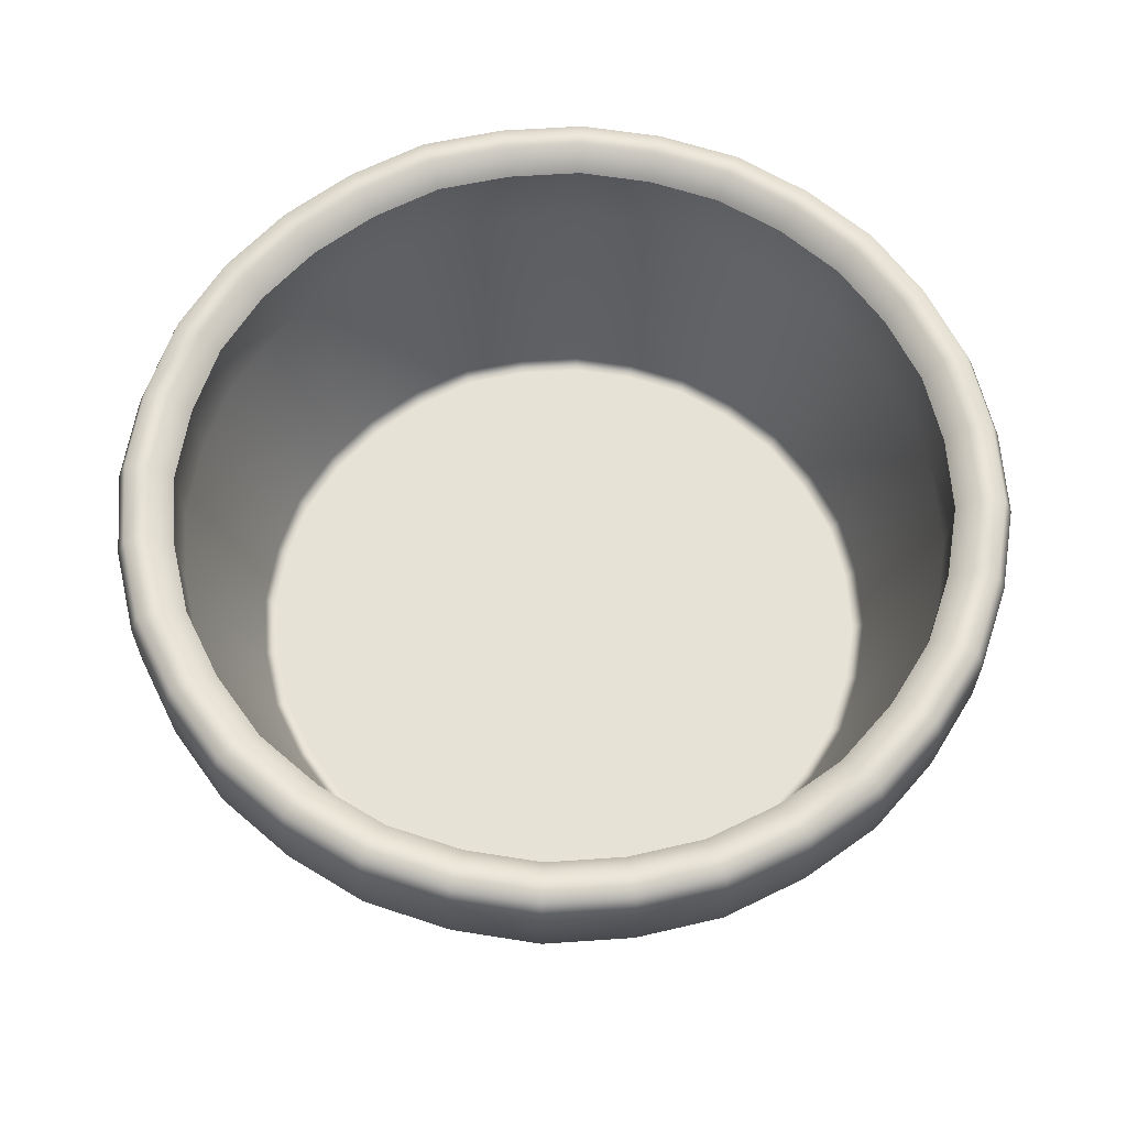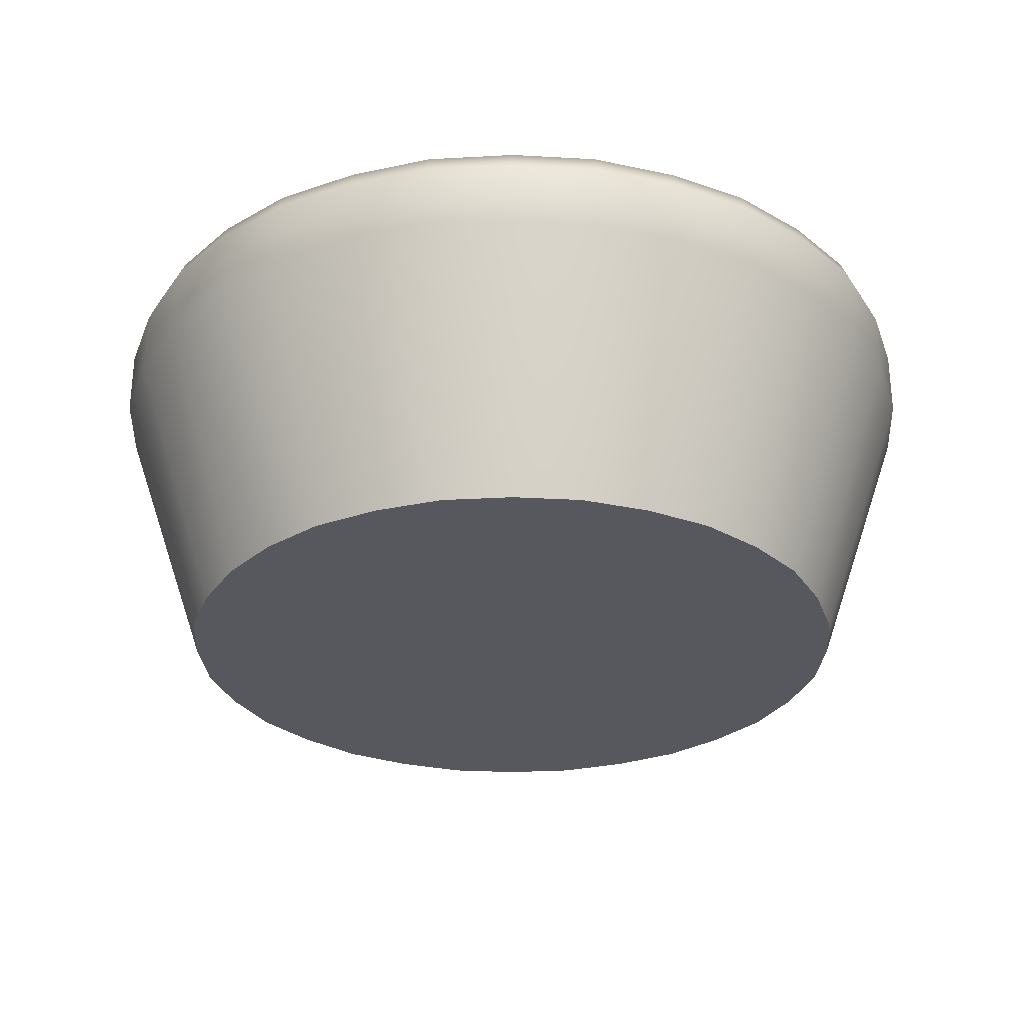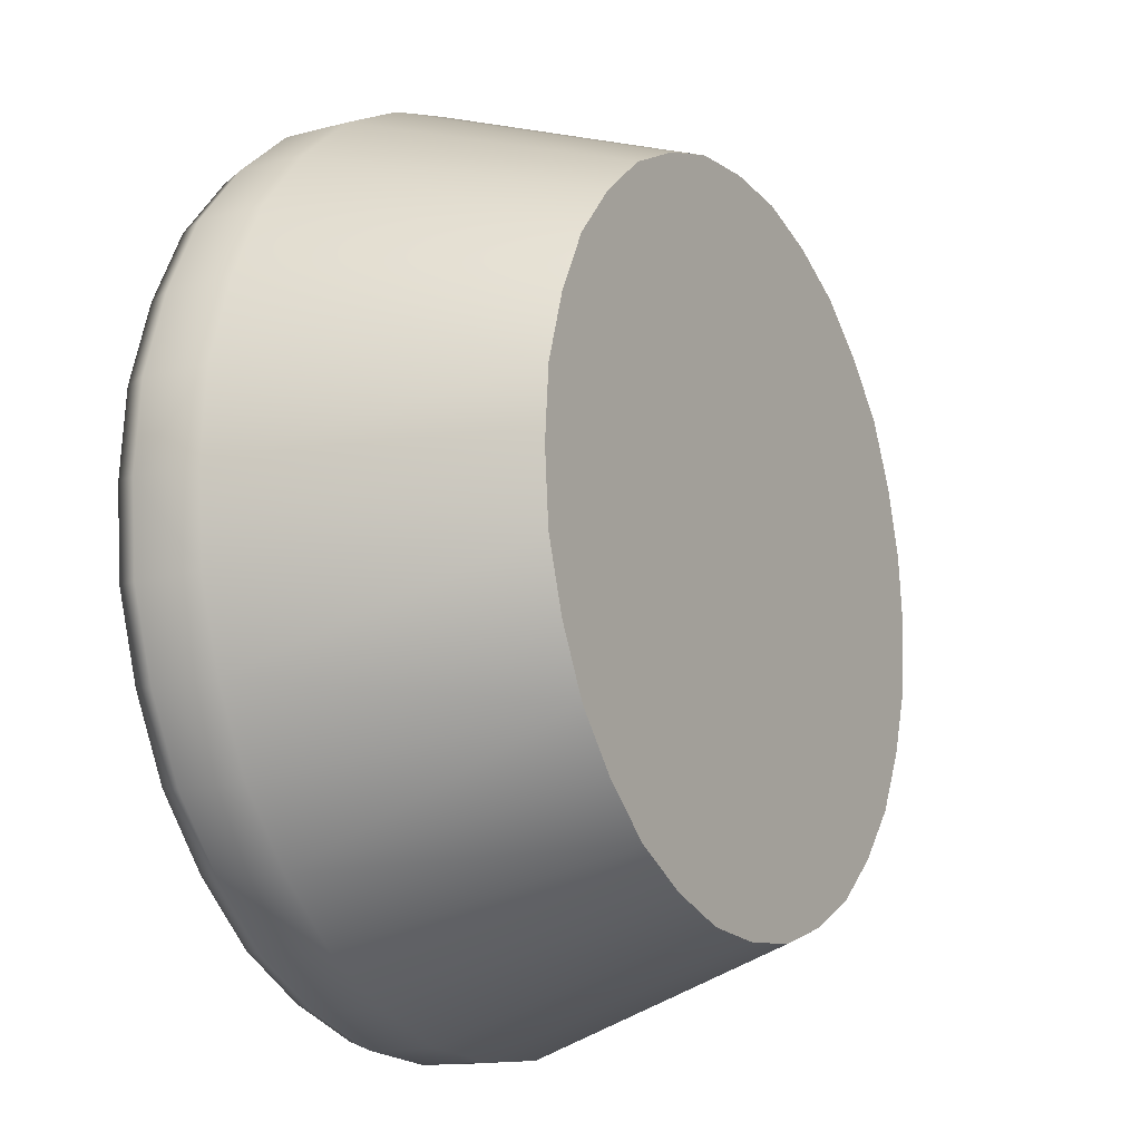
<metadata>
{"format":"obj","ext":"obj","renderer":"f3d","projection":"perspective","resolution":1024,"background":"white","views":[{"elev":63.1,"azim":-143.7,"up":"+Y"},{"elev":-29.1,"azim":134.9,"up":"+Y"},{"elev":-14.6,"azim":-60.1,"up":"+Z"}]}
</metadata>
<code>
g ENV_S04_BasketFall_Hoops_Basket_MO
v 0.001219 2.569 3.693
v 0.001219 2.365 3.879
v -0.6896 2.365 3.935
v -0.7254 2.569 3.752
v 0.001457 2.547 3.453
v -1.429 2.569 3.977
v -1.358 2.365 4.149
v -1.975 2.365 4.465
v -0.7722 2.547 3.516
v 0.001457 2.34 3.37
v -1.521 2.547 3.756
v -1.553 2.34 3.679
v -2.078 2.569 4.31
v -0.7883 2.34 3.434
v -0.7883 1.725 3.434
v 0.001457 1.725 3.37
v -0.6265 -0.7198 4.255
v 0.001219 -0.7198 4.204
v -1.553 1.725 3.679
v -1.234 -0.7198 4.449
v -1.794 -0.7198 4.736
v -2.258 1.725 4.04
v -2.211 2.547 4.109
v -2.87 1.725 4.558
v -2.87 2.34 4.558
v -2.281 -0.7198 5.148
v -2.689 -0.7198 5.628
v -2.258 2.34 4.04
v -2.812 2.547 4.617
v -3.384 1.725 5.162
v -2.642 2.569 4.787
v -2.511 2.365 4.918
v -2.96 2.365 5.446
v -3.114 2.569 5.343
v -3.314 2.547 5.208
v -3.452 2.569 5.999
v -3.281 2.365 6.07
v -3.494 2.365 6.73
v -3.674 2.547 5.908
v -3.751 2.34 5.875
v -3.384 2.34 5.162
v -3.676 2.569 6.693
v -3.912 2.547 6.646
v -3.737 2.569 7.429
v -3.552 2.365 7.43
v -3.496 2.365 8.12
v -3.977 2.547 7.429
v -4.061 2.34 7.429
v -3.678 2.569 8.156
v -3.751 1.725 5.875
v -2.981 -0.7198 6.195
v -3.174 -0.7198 6.794
v -3.994 2.34 6.629
v -3.994 1.725 6.629
v -4.061 1.725 7.429
v -3.227 -0.7198 7.43
v -3.176 -0.7198 8.057
v -3.997 1.725 8.219
v -3.752 1.725 8.984
v -3.752 2.34 8.984
v -2.982 -0.7198 8.665
v -2.694 -0.7198 9.225
v -3.997 2.34 8.219
v -3.915 2.547 8.203
v -3.391 1.725 9.688
v -3.675 2.547 8.952
v -2.872 1.725 10.3
v -2.872 2.34 10.3
v -2.282 -0.7198 9.712
v -1.803 -0.7198 10.12
v -3.391 2.34 9.688
v -3.321 2.547 9.642
v -3.453 2.569 8.86
v -3.282 2.365 8.789
v -2.966 2.365 9.406
v -3.121 2.569 9.509
v -2.269 1.725 10.81
v -2.813 2.547 10.24
v -2.644 2.569 10.07
v -2.513 2.365 9.942
v -1.985 2.365 10.39
v -2.088 2.569 10.54
v -2.222 2.547 10.74
v -1.431 2.569 10.88
v -1.36 2.365 10.71
v -0.701 2.365 10.92
v -1.523 2.547 11.11
v -1.555 2.34 11.18
v -2.269 2.34 10.81
v -0.7375 2.569 11.11
v -0.7847 2.547 11.34
v -0.001391 2.569 11.17
v -0.001153 2.365 10.98
v 0.6897 2.365 10.93
v -0.001391 2.547 11.41
v -0.001391 2.34 11.49
v 0.7257 2.569 11.11
v -1.555 1.725 11.18
v -1.236 -0.7198 10.41
v -0.6367 -0.7198 10.6
v -0.8014 2.34 11.42
v -0.8014 1.725 11.42
v -0.001391 1.725 11.49
v -0.001153 -0.7198 10.66
v 0.6265 -0.7198 10.61
v 0.7884 1.725 11.43
v 1.553 1.725 11.18
v 1.553 2.34 11.18
v 1.234 -0.7198 10.41
v 1.792 -0.7198 10.12
v 0.7884 2.34 11.43
v 0.7722 2.547 11.35
v 2.256 1.725 10.82
v 1.521 2.547 11.11
v 2.87 1.725 10.3
v 2.87 2.34 10.3
v 2.281 -0.7198 9.713
v 2.701 -0.7198 9.237
v 2.256 2.34 10.82
v 2.21 2.547 10.75
v 1.429 2.569 10.88
v 1.358 2.365 10.71
v 1.973 2.365 10.4
v 2.076 2.569 10.55
v 3.399 1.725 9.704
v 2.811 2.547 10.24
v 2.642 2.569 10.07
v 2.511 2.365 9.943
v 2.973 2.365 9.419
v 3.128 2.569 9.522
v 3.329 2.547 9.657
v 3.452 2.569 8.862
v 3.281 2.365 8.791
v 3.751 1.725 8.986
v 2.981 -0.7198 8.667
v 3.978 1.725 8.223
v 3.161 -0.7198 8.06
v 3.227 -0.7198 7.432
v 3.399 2.34 9.704
v 3.751 2.34 8.986
v 3.674 2.547 8.954
v 3.661 2.569 8.16
v 3.48 2.365 8.124
v 3.552 2.365 7.432
v 3.978 2.34 8.223
v 3.897 2.547 8.207
v 3.737 2.569 7.432
v 3.496 2.365 6.741
v 3.978 2.547 7.432
v 4.061 2.34 7.432
v 3.678 2.569 6.705
v 4.061 1.725 7.432
v 3.176 -0.7198 6.804
v 3.997 1.725 6.642
v 3.915 2.547 6.659
v 3.453 2.569 6.002
v 3.282 2.365 6.073
v 2.966 2.365 5.456
v 3.675 2.547 5.91
v 3.752 2.34 5.878
v 3.997 2.34 6.642
v 3.752 1.725 5.878
v 2.982 -0.7198 6.197
v 2.694 -0.7198 5.637
v 3.121 2.569 5.353
v 3.391 1.725 5.173
v 3.321 2.547 5.219
v 2.644 2.569 4.789
v 2.512 2.365 4.92
v 1.985 2.365 4.471
v 2.814 2.547 4.619
v 2.872 2.34 4.561
v 3.391 2.34 5.173
v 2.872 1.725 4.561
v 2.282 -0.7198 5.15
v 1.803 -0.7198 4.742
v 2.088 2.569 4.317
v 2.269 1.725 4.047
v 2.222 2.547 4.117
v 1.431 2.569 3.978
v 1.361 2.365 4.15
v 0.7008 2.365 3.937
v 1.523 2.547 3.757
v 1.555 2.34 3.68
v 2.269 2.34 4.047
v 1.555 1.725 3.68
v 1.236 -0.7198 4.45
v 0.6367 -0.7198 4.257
v 0.7373 2.569 3.755
v 0.8012 1.725 3.437
v 0.001219 2.569 3.693
v 0.001219 2.365 3.879
v 0.001457 2.547 3.453
v 0.7848 2.547 3.519
v 0.001457 2.34 3.37
v 0.8012 2.34 3.437
v 0.001457 1.725 3.37
v 0.001219 -0.7198 4.204
v -2.281 -0.7198 5.148
v 3.29e-05 -0.7198 7.431
v -1.794 -0.7198 4.736
v -2.689 -0.7198 5.628
v -1.234 -0.7198 4.449
v -2.981 -0.7198 6.195
v -0.6265 -0.7198 4.255
v -3.174 -0.7198 6.794
v 0.001219 -0.7198 4.204
v -3.227 -0.7198 7.43
v 0.6367 -0.7198 4.257
v -3.176 -0.7198 8.057
v 1.236 -0.7198 4.45
v -2.982 -0.7198 8.665
v 1.803 -0.7198 4.742
v -2.694 -0.7198 9.225
v 2.282 -0.7198 5.15
v -2.282 -0.7198 9.712
v 2.694 -0.7198 5.637
v -1.803 -0.7198 10.12
v 2.982 -0.7198 6.197
v -1.236 -0.7198 10.41
v 3.176 -0.7198 6.804
v -0.6367 -0.7198 10.6
v 3.227 -0.7198 7.432
v -0.001153 -0.7198 10.66
v 3.161 -0.7198 8.06
v 0.6265 -0.7198 10.61
v 2.981 -0.7198 8.667
v 1.234 -0.7198 10.41
v 2.701 -0.7198 9.237
v 1.792 -0.7198 10.12
v 2.281 -0.7198 9.713
v -0.6896 2.365 3.935
v 0.001219 2.365 3.879
v -0.6896 1.638 3.935
v -1.358 2.365 4.149
v 0.001219 1.638 3.879
v 0.7008 1.638 3.937
v 0.7008 2.365 3.937
v 1.361 2.365 4.15
v -1.358 1.638 4.149
v -0.5821 -0.1588 4.479
v -1.975 1.638 4.465
v -1.975 2.365 4.465
v -2.511 2.365 4.918
v 1.361 1.638 4.15
v 0.5919 -0.1588 4.481
v 0.0009823 -0.1588 4.431
v 1.985 1.638 4.471
v 1.985 2.365 4.471
v 2.512 2.365 4.92
v -1.668 -0.1588 4.926
v -2.511 1.638 4.918
v -1.147 -0.1588 4.66
v -0.5612 -0.2357 4.585
v -2.96 1.638 5.446
v -2.96 2.365 5.446
v -3.281 2.365 6.07
v 2.512 1.638 4.92
v 2.966 1.638 5.456
v 2.966 2.365 5.456
v 3.282 2.365 6.073
v 1.676 -0.1588 4.932
v 1.149 -0.1588 4.66
v 0.5705 -0.2357 4.587
v 0.0009823 -0.2357 4.54
v 3.29e-05 -0.1669 7.431
v 1.107 -0.2357 4.76
v 1.615 -0.2357 5.022
v 2.122 -0.1588 5.311
v 2.505 -0.1588 5.763
v 2.045 -0.2357 5.387
v 2.414 -0.2357 5.823
v -1.106 -0.2357 4.759
v -1.607 -0.2357 5.016
v 2.671 -0.2357 6.325
v 3.282 1.638 6.073
v 2.771 -0.1588 6.284
v -2.12 -0.1588 5.309
v 3.496 1.638 6.741
v 3.496 2.365 6.741
v 3.552 2.365 7.432
v 2.846 -0.2357 6.87
v 2.952 -0.1588 6.849
v 3.552 1.638 7.432
v 3.48 1.638 8.124
v 3.48 2.365 8.124
v 3.281 2.365 8.791
v 2.999 -0.1588 7.432
v 2.891 -0.2357 7.432
v 2.938 -0.1588 8.016
v 2.832 -0.2357 7.995
v 2.671 -0.2357 8.538
v 2.771 -0.1588 8.579
v 3.281 1.638 8.791
v 2.42 -0.2357 9.049
v 2.973 1.638 9.419
v 2.973 2.365 9.419
v 2.511 2.365 9.943
v 2.511 -0.1588 9.11
v 2.044 -0.2357 9.476
v 1.606 -0.2357 9.844
v 1.105 -0.2357 10.1
v 2.12 -0.1588 9.552
v 2.511 1.638 9.943
v 1.666 -0.1588 9.934
v 1.973 1.638 10.4
v 1.973 2.365 10.4
v 1.358 2.365 10.71
v 1.147 -0.1588 10.2
v 1.358 1.638 10.71
v 0.5613 -0.2357 10.28
v 0.6897 1.638 10.93
v 0.6897 2.365 10.93
v -0.001153 2.365 10.98
v 0.5824 -0.1588 10.38
v -0.001153 1.638 10.98
v -0.0009165 -0.1588 10.43
v -0.701 1.638 10.92
v -0.701 2.365 10.92
v -1.36 2.365 10.71
v -0.5918 -0.1588 10.38
v -0.0009165 -0.2357 10.32
v -0.5705 -0.2357 10.27
v -1.36 1.638 10.71
v -1.149 -0.1588 10.2
v -1.985 1.638 10.39
v -1.985 2.365 10.39
v -2.513 2.365 9.942
v -1.676 -0.1588 9.93
v -1.107 -0.2357 10.1
v -1.615 -0.2357 9.84
v -2.513 1.638 9.942
v -2.045 -0.2357 9.475
v -2.414 -0.2357 9.038
v -2.671 -0.2357 8.536
v -2.122 -0.1588 9.551
v -2.966 1.638 9.406
v -2.966 2.365 9.406
v -3.282 2.365 8.789
v -2.505 -0.1588 9.098
v -2.771 -0.1588 8.577
v -3.282 1.638 8.789
v -2.846 -0.2357 7.992
v -3.496 1.638 8.12
v -3.496 2.365 8.12
v -3.552 2.365 7.43
v -2.952 -0.1588 8.013
v -3.552 1.638 7.43
v -2.999 -0.1588 7.43
v -3.494 1.638 6.73
v -3.494 2.365 6.73
v -2.95 -0.1588 6.839
v -3.281 1.638 6.07
v -2.891 -0.2357 7.43
v -2.844 -0.2357 6.86
v -2.771 -0.1588 6.282
v -2.499 -0.1588 5.755
v -2.671 -0.2357 6.324
v -2.409 -0.2357 5.815
v -2.044 -0.2357 5.386
g ENV_S04_BasketFall_Hoops_Basket_MO_0
f 3 2 1
f 3 1 4
f 4 1 5
f 3 4 6
f 3 6 7
f 8 7 6
f 4 5 9
f 9 5 10
f 11 6 4
f 11 4 9
f 9 12 11
f 8 6 13
f 13 6 11
f 9 10 14
f 9 14 12
f 15 14 10
f 15 12 14
f 15 10 16
f 17 15 16
f 17 16 18
f 19 15 17
f 15 19 12
f 19 17 20
f 21 19 20
f 21 22 19
f 22 12 19
f 23 11 12
f 13 11 23
f 24 22 21
f 22 24 25
f 24 21 26
f 27 24 26
f 22 28 12
f 23 12 28
f 22 25 28
f 23 28 25
f 29 13 23
f 23 25 29
f 27 30 24
f 30 25 24
f 29 31 13
f 8 13 31
f 8 31 32
f 33 32 31
f 34 31 29
f 33 31 34
f 35 29 25
f 34 29 35
f 33 34 36
f 33 36 37
f 36 38 37
f 39 36 34
f 39 34 35
f 35 40 39
f 35 25 41
f 30 41 25
f 35 41 40
f 30 40 41
f 36 42 38
f 42 36 39
f 40 43 39
f 42 39 43
f 44 38 42
f 44 45 38
f 44 46 45
f 47 44 42
f 47 42 43
f 48 47 43
f 44 49 46
f 49 44 47
f 30 50 40
f 50 30 27
f 50 27 51
f 52 50 51
f 40 53 43
f 48 43 53
f 54 40 50
f 54 53 40
f 52 54 50
f 54 48 53
f 55 54 52
f 54 55 48
f 55 52 56
f 57 55 56
f 57 58 55
f 58 48 55
f 59 58 57
f 58 59 60
f 59 57 61
f 62 59 61
f 58 63 48
f 58 60 63
f 48 63 64
f 60 64 63
f 48 64 47
f 49 47 64
f 62 65 59
f 65 60 59
f 66 49 64
f 60 66 64
f 67 65 62
f 65 67 68
f 67 62 69
f 70 67 69
f 65 71 60
f 65 68 71
f 60 71 72
f 60 72 66
f 68 72 71
f 66 73 49
f 73 46 49
f 73 74 46
f 73 75 74
f 76 73 66
f 76 66 72
f 73 76 75
f 70 77 67
f 77 68 67
f 78 76 72
f 68 78 72
f 79 75 76
f 78 79 76
f 79 80 75
f 79 81 80
f 82 79 78
f 79 82 81
f 68 83 78
f 82 78 83
f 84 81 82
f 84 85 81
f 84 86 85
f 87 84 82
f 87 82 83
f 88 87 83
f 68 89 83
f 88 83 89
f 77 89 68
f 77 88 89
f 84 90 86
f 90 84 87
f 88 91 87
f 90 87 91
f 92 86 90
f 92 93 86
f 92 94 93
f 95 92 90
f 95 90 91
f 96 95 91
f 92 97 94
f 97 92 95
f 77 98 88
f 98 77 70
f 98 70 99
f 100 98 99
f 88 101 91
f 96 91 101
f 102 88 98
f 102 101 88
f 100 102 98
f 102 96 101
f 103 102 100
f 102 103 96
f 103 100 104
f 105 103 104
f 105 106 103
f 106 96 103
f 107 106 105
f 106 107 108
f 107 105 109
f 110 107 109
f 106 111 96
f 106 108 111
f 96 111 112
f 108 112 111
f 96 112 95
f 97 95 112
f 110 113 107
f 113 108 107
f 114 97 112
f 108 114 112
f 115 113 110
f 113 115 116
f 115 110 117
f 118 115 117
f 113 119 108
f 113 116 119
f 108 119 120
f 108 120 114
f 116 120 119
f 114 121 97
f 121 94 97
f 121 122 94
f 121 123 122
f 124 121 114
f 124 114 120
f 121 124 123
f 118 125 115
f 125 116 115
f 126 124 120
f 116 126 120
f 127 123 124
f 126 127 124
f 127 128 123
f 127 129 128
f 130 127 126
f 127 130 129
f 116 131 126
f 130 126 131
f 132 129 130
f 132 133 129
f 134 125 118
f 134 118 135
f 135 136 134
f 135 137 136
f 138 136 137
f 125 139 116
f 116 139 131
f 125 134 140
f 125 140 139
f 140 131 139
f 136 140 134
f 141 130 131
f 140 141 131
f 141 132 130
f 142 133 132
f 142 143 133
f 142 144 143
f 145 141 140
f 136 145 140
f 146 132 141
f 146 142 132
f 145 146 141
f 142 147 144
f 146 147 142
f 147 148 144
f 145 149 146
f 146 149 147
f 136 150 145
f 145 150 149
f 147 151 148
f 151 147 149
f 136 152 150
f 138 152 136
f 153 152 138
f 153 154 152
f 154 150 152
f 150 155 149
f 151 149 155
f 156 148 151
f 156 157 148
f 156 158 157
f 159 156 151
f 159 151 155
f 160 159 155
f 150 161 155
f 154 161 150
f 160 155 161
f 154 160 161
f 162 154 153
f 154 162 160
f 162 153 163
f 164 162 163
f 156 165 158
f 165 156 159
f 164 166 162
f 166 160 162
f 160 167 159
f 165 159 167
f 168 158 165
f 168 169 158
f 168 170 169
f 171 168 165
f 171 165 167
f 172 171 167
f 160 173 167
f 166 173 160
f 172 167 173
f 166 172 173
f 174 166 164
f 166 174 172
f 174 164 175
f 176 174 175
f 168 177 170
f 177 168 171
f 176 178 174
f 178 172 174
f 172 179 171
f 177 171 179
f 180 170 177
f 180 181 170
f 180 182 181
f 183 180 177
f 183 177 179
f 184 183 179
f 172 185 179
f 178 185 172
f 184 179 185
f 178 184 185
f 186 178 176
f 178 186 184
f 186 176 187
f 188 186 187
f 180 189 182
f 189 180 183
f 188 190 186
f 190 184 186
f 191 182 189
f 191 192 182
f 193 191 189
f 189 183 194
f 193 189 194
f 184 194 183
f 195 193 194
f 184 196 194
f 195 194 196
f 190 196 184
f 190 195 196
f 190 197 195
f 197 190 188
f 197 188 198
f 201 200 199
f 199 200 202
f 203 200 201
f 202 200 204
f 205 200 203
f 204 200 206
f 207 200 205
f 206 200 208
f 209 200 207
f 208 200 210
f 211 200 209
f 210 200 212
f 213 200 211
f 212 200 214
f 215 200 213
f 214 200 216
f 217 200 215
f 216 200 218
f 219 200 217
f 218 200 220
f 221 200 219
f 220 200 222
f 223 200 221
f 222 200 224
f 225 200 223
f 224 200 226
f 227 200 225
f 226 200 228
f 229 200 227
f 228 200 230
f 231 200 229
f 230 200 231
f 234 233 232
f 234 232 235
f 234 236 233
f 237 233 236
f 237 238 233
f 237 239 238
f 234 235 240
f 236 234 241
f 240 241 234
f 242 240 235
f 242 235 243
f 242 243 244
f 237 245 239
f 236 246 237
f 245 237 246
f 236 241 247
f 236 247 246
f 248 239 245
f 248 249 239
f 248 250 249
f 240 242 251
f 242 244 252
f 252 251 242
f 240 253 241
f 240 251 253
f 247 241 254
f 253 254 241
f 255 252 244
f 255 244 256
f 255 256 257
f 248 258 250
f 259 250 258
f 259 260 250
f 259 261 260
f 258 248 262
f 245 262 248
f 245 263 262
f 245 246 263
f 263 246 264
f 247 264 246
f 247 265 264
f 264 265 266
f 247 254 265
f 254 266 265
f 263 264 267
f 264 266 267
f 263 267 268
f 263 268 262
f 268 267 266
f 258 262 269
f 269 262 268
f 258 270 259
f 258 269 270
f 269 268 271
f 268 266 271
f 269 271 272
f 272 271 266
f 269 272 270
f 254 273 266
f 253 273 254
f 274 266 273
f 274 273 253
f 272 266 275
f 274 253 251
f 276 259 270
f 259 276 261
f 277 270 272
f 277 272 275
f 276 270 277
f 274 251 278
f 252 278 251
f 279 261 276
f 279 280 261
f 279 281 280
f 277 275 282
f 282 275 266
f 276 277 283
f 276 283 279
f 277 282 283
f 279 284 281
f 284 279 283
f 285 281 284
f 285 286 281
f 285 287 286
f 284 283 288
f 288 283 282
f 285 284 288
f 288 282 289
f 282 266 289
f 290 288 289
f 285 288 290
f 291 289 266
f 290 289 291
f 290 291 292
f 291 266 292
f 285 290 293
f 290 292 293
f 285 294 287
f 285 293 294
f 295 292 266
f 293 292 295
f 296 287 294
f 296 297 287
f 296 298 297
f 294 293 299
f 294 299 296
f 293 295 299
f 295 266 300
f 301 300 266
f 301 266 302
f 303 295 300
f 303 299 295
f 303 300 301
f 304 296 299
f 296 304 298
f 304 299 303
f 303 301 305
f 304 303 305
f 306 298 304
f 304 305 306
f 306 307 298
f 306 308 307
f 309 301 302
f 309 305 301
f 310 306 305
f 306 310 308
f 310 305 309
f 309 302 311
f 311 302 266
f 312 308 310
f 312 313 308
f 312 314 313
f 310 309 315
f 310 315 312
f 309 311 315
f 312 316 314
f 316 312 315
f 317 315 311
f 316 315 317
f 318 314 316
f 318 319 314
f 318 320 319
f 316 321 318
f 316 317 321
f 317 311 322
f 311 266 322
f 317 322 323
f 317 323 321
f 323 322 266
f 318 324 320
f 324 318 321
f 325 321 323
f 324 321 325
f 326 320 324
f 326 327 320
f 326 328 327
f 324 329 326
f 324 325 329
f 325 323 330
f 323 266 330
f 325 330 331
f 331 330 266
f 325 331 329
f 326 332 328
f 332 326 329
f 331 266 333
f 334 333 266
f 334 266 335
f 336 329 331
f 336 331 333
f 332 329 336
f 336 333 334
f 337 328 332
f 337 338 328
f 337 339 338
f 332 336 340
f 336 334 340
f 332 340 337
f 341 334 335
f 341 340 334
f 342 337 340
f 337 342 339
f 342 340 341
f 341 335 343
f 343 335 266
f 344 339 342
f 344 345 339
f 344 346 345
f 342 341 347
f 342 347 344
f 341 343 347
f 344 348 346
f 348 344 347
f 349 347 343
f 348 347 349
f 350 346 348
f 350 351 346
f 350 257 351
f 348 352 350
f 348 349 352
f 350 353 257
f 353 350 352
f 255 257 353
f 349 343 354
f 343 266 354
f 349 354 355
f 349 355 352
f 355 354 266
f 353 352 356
f 356 352 355
f 353 357 255
f 353 356 357
f 252 255 357
f 252 357 278
f 356 355 358
f 355 266 358
f 356 359 357
f 356 358 359
f 278 357 359
f 359 358 266
f 278 359 360
f 359 266 360
f 274 278 360
f 274 360 266

</code>
